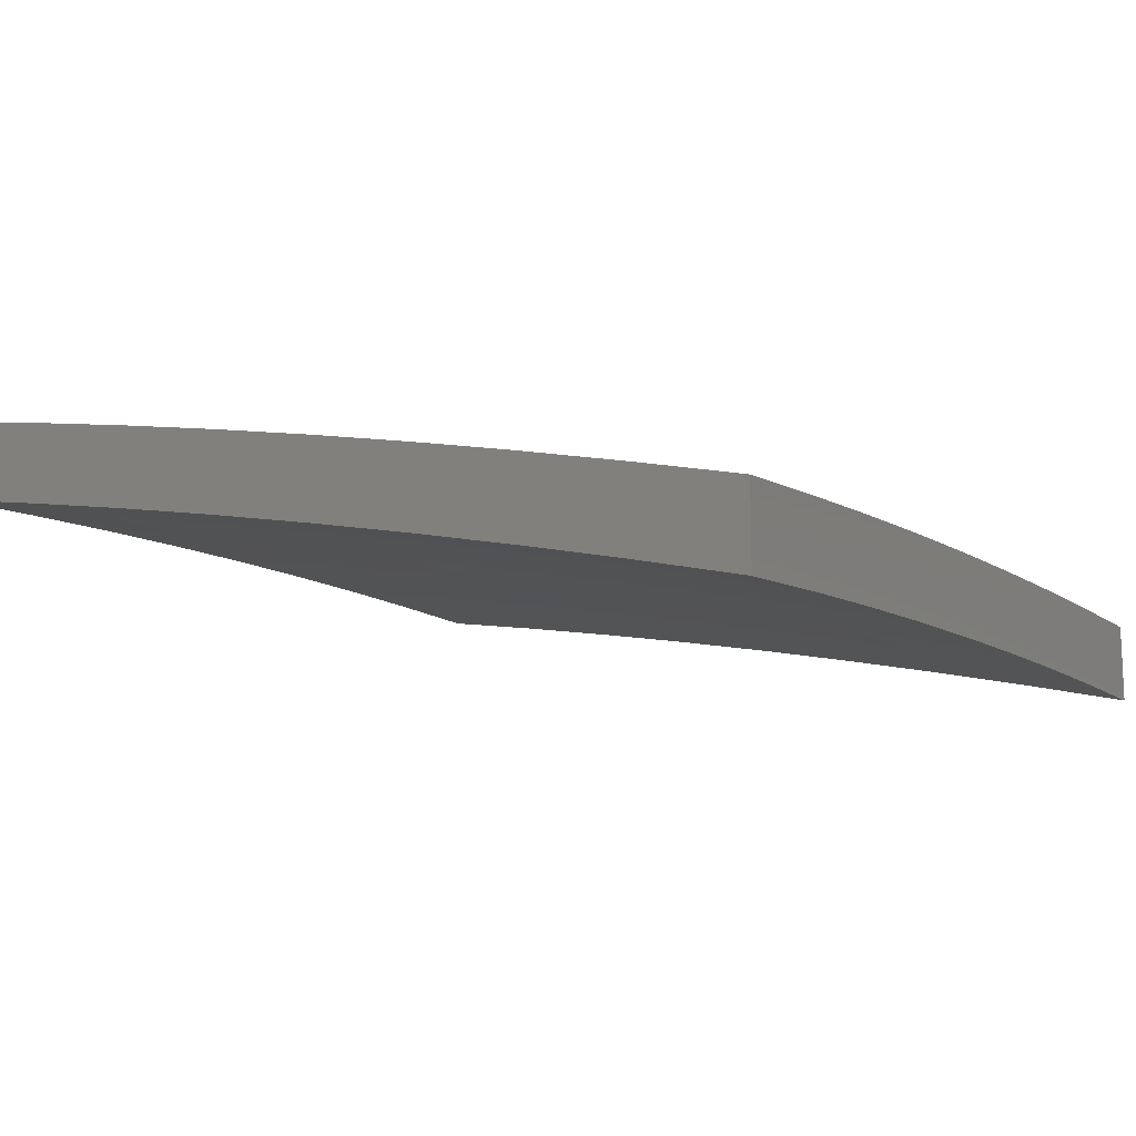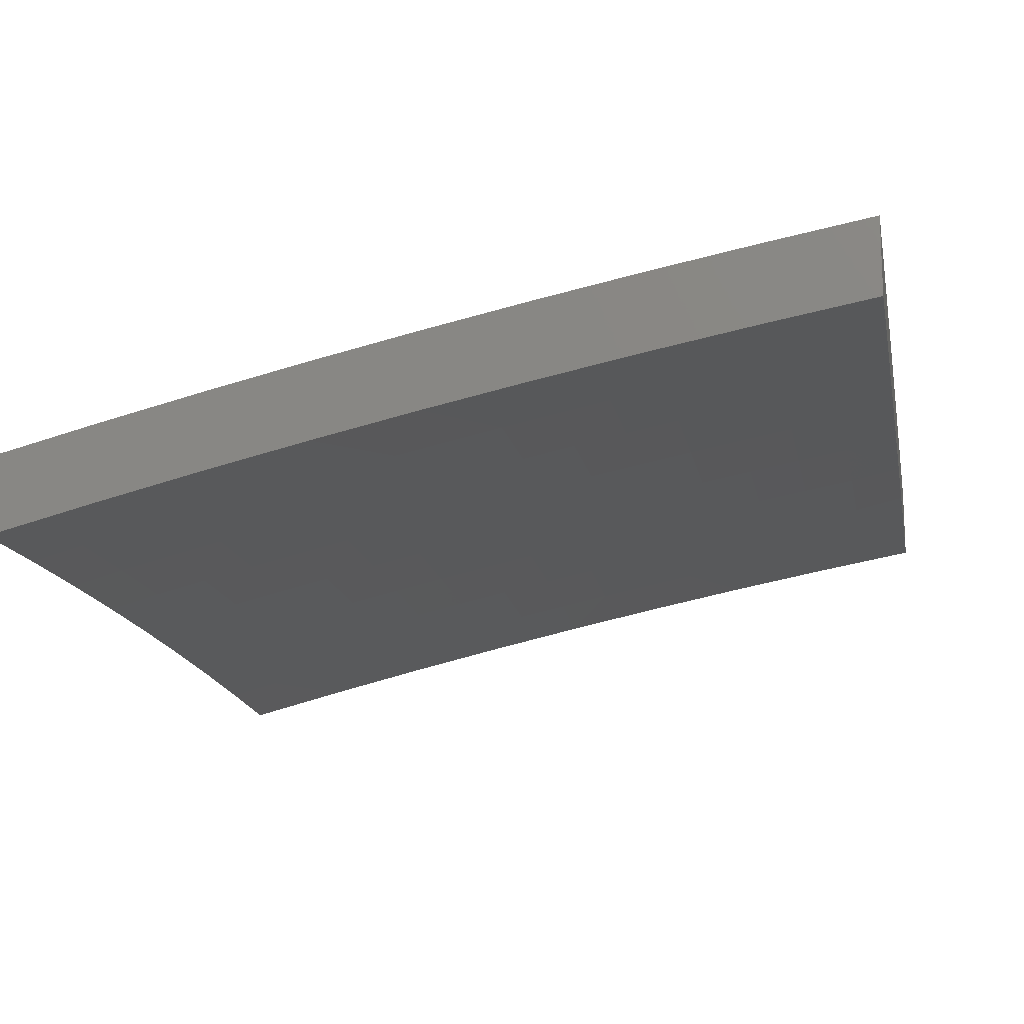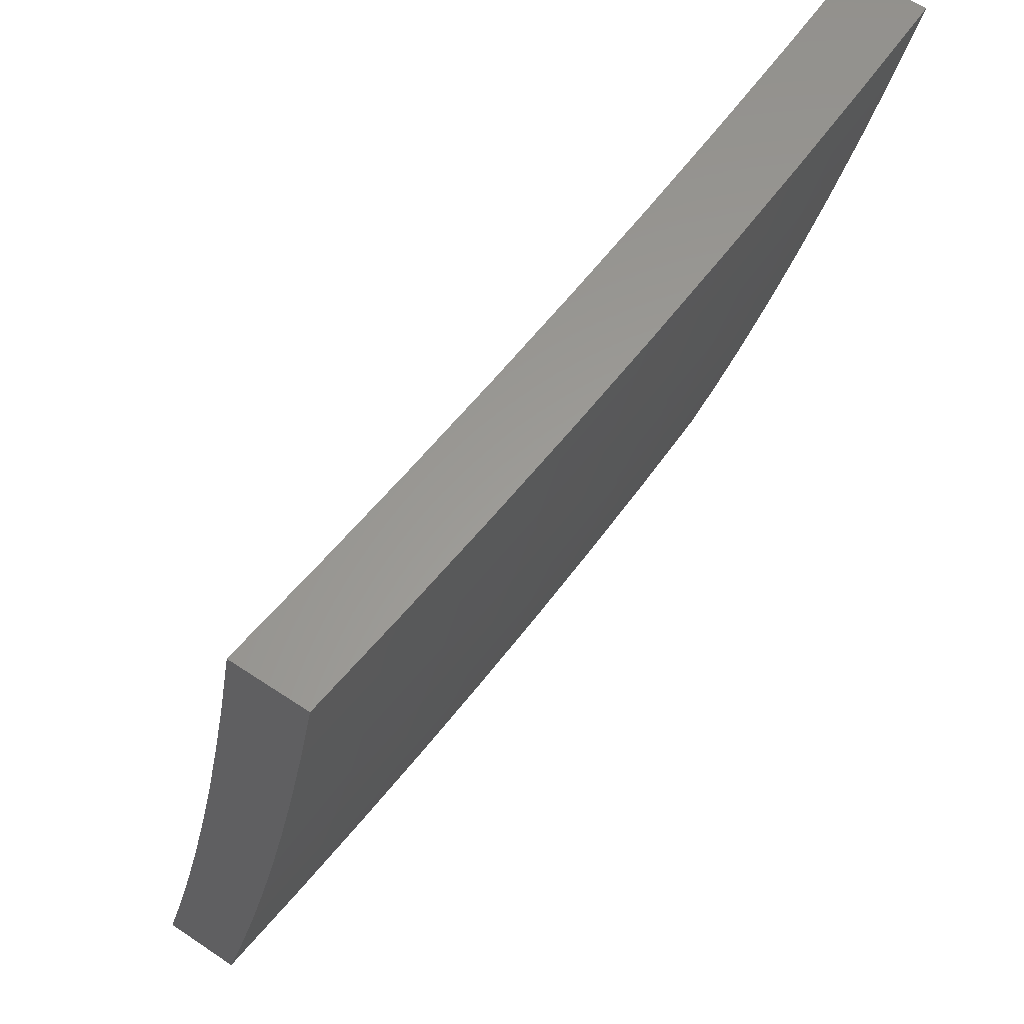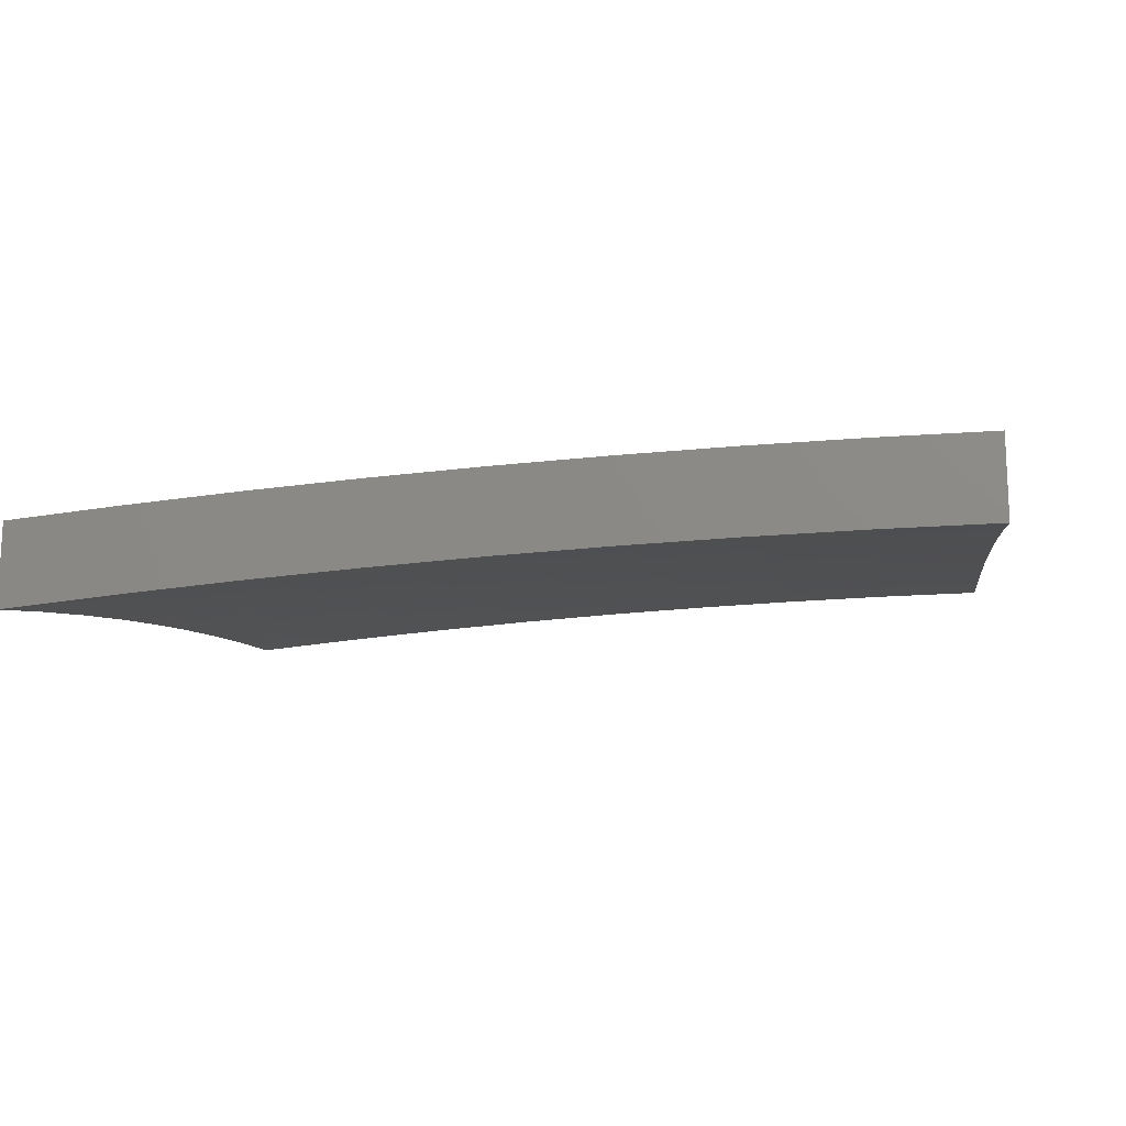
<metadata>
{"format":"stl","ext":"stl","renderer":"f3d","projection":"perspective","resolution":1024,"background":"white","views":[{"elev":-13.7,"azim":121.7,"up":"+Y"},{"elev":-14.5,"azim":-78.7,"up":"+Y"},{"elev":60.3,"azim":124.5,"up":"+Z"},{"elev":-16.6,"azim":-171.8,"up":"+Y"}]}
</metadata>
<code>
# stl→obj: 274 verts, 544 faces
v -5.604e-34 10.48 -2.876
v 0 10.45 -3
v 0.1233 10.46 -2.937
v 0.1252 10.44 -3
v 0.2473 10.46 -2.937
v 0.2503 10.44 -3
v 0.3718 10.45 -2.937
v 0.3755 10.44 -3
v 0.4968 10.45 -2.937
v 0.5005 10.43 -3
v 0.6223 10.44 -2.937
v 0.6255 10.43 -3
v 0.7482 10.44 -2.937
v 0.7504 10.42 -3
v 0.8747 10.43 -2.937
v 0.8753 10.41 -3
v 1 10.4 -3
v 1 10.43 -2.876
v 0.876 10.44 -2.875
v 0.7494 10.45 -2.875
v 0.6232 10.46 -2.875
v 0.4975 10.47 -2.875
v 0.3723 10.47 -2.875
v 0.2477 10.47 -2.875
v 0.1235 10.48 -2.875
v 0.1236 10.49 -2.812
v -7.39e-34 10.51 -2.752
v 0.1238 10.51 -2.75
v 0.1239 10.52 -2.687
v 0.2487 10.52 -2.687
v 0.2491 10.53 -2.624
v 0.3744 10.53 -2.624
v 0.3749 10.54 -2.562
v 0.501 10.54 -2.562
v 0.5016 10.55 -2.499
v 0.6283 10.54 -2.499
v 0.6291 10.56 -2.437
v 0.7565 10.55 -2.437
v 0.7574 10.56 -2.374
v 0.8853 10.55 -2.374
v 0.8864 10.57 -2.312
v 1 10.54 -2.377
v 1 10.57 -2.252
v 0.8773 10.46 -2.812
v 1 10.46 -2.752
v 0.8785 10.47 -2.75
v 0.8797 10.49 -2.687
v 0.7515 10.48 -2.75
v 0.7526 10.5 -2.687
v 0.625 10.49 -2.75
v 0.6259 10.5 -2.687
v 0.4989 10.5 -2.75
v 0.4996 10.51 -2.687
v 0.3734 10.5 -2.75
v 0.3739 10.52 -2.687
v 0.2484 10.5 -2.75
v 1 10.49 -2.627
v 0.8809 10.5 -2.624
v 0.7536 10.51 -2.624
v 0.6267 10.52 -2.624
v 0.5003 10.52 -2.624
v 0.8821 10.51 -2.562
v 1 10.52 -2.502
v 0.8832 10.53 -2.499
v 0.8843 10.54 -2.437
v 0.7555 10.54 -2.499
v 1 10.59 -2.126
v 0.8884 10.59 -2.187
v 0.8874 10.58 -2.249
v 0.7583 10.58 -2.312
v 0.6299 10.57 -2.374
v 0.5022 10.56 -2.437
v 0.3754 10.56 -2.499
v 0.2494 10.55 -2.562
v 0.1241 10.53 -2.624
v -6.467e-34 10.53 -2.627
v 1 10.61 -2
v 0.8902 10.61 -2.062
v 0.8893 10.6 -2.125
v 0.76 10.6 -2.187
v 0.7591 10.59 -2.249
v 0.6313 10.6 -2.249
v 0.6306 10.58 -2.312
v 0.5034 10.59 -2.312
v 0.5028 10.58 -2.374
v 0.3763 10.58 -2.374
v 0.3759 10.57 -2.437
v 0.25 10.57 -2.437
v 0.2497 10.56 -2.499
v 0.1243 10.56 -2.499
v 0.1242 10.55 -2.562
v -3.942e-34 10.56 -2.502
v 0.8753 10.62 -2
v 0.7616 10.62 -2.062
v 0.7608 10.61 -2.125
v 0.6327 10.62 -2.125
v 0.632 10.61 -2.187
v 0.5045 10.61 -2.187
v 0.504 10.6 -2.249
v 0.3772 10.61 -2.249
v 0.3767 10.59 -2.312
v 0.2506 10.6 -2.312
v 0.2503 10.59 -2.374
v 0.1246 10.59 -2.374
v 0.1244 10.58 -2.437
v -9.238e-35 10.59 -2.377
v 0.7504 10.63 -2
v 0.6333 10.63 -2.062
v 0.5051 10.62 -2.125
v 0.3776 10.62 -2.187
v 0.2509 10.61 -2.249
v 0.1247 10.6 -2.312
v 0.6255 10.64 -2
v 0.5056 10.64 -2.062
v 0.378 10.63 -2.125
v 0.2512 10.62 -2.187
v 0.1248 10.61 -2.249
v 1.478e-34 10.61 -2.252
v 0.5005 10.65 -2
v 0.3784 10.64 -2.062
v 0.2514 10.63 -2.125
v 0.1249 10.62 -2.187
v 0.3754 10.65 -2
v 0.2517 10.64 -2.062
v 0.125 10.64 -2.125
v 2.156e-34 10.64 -2.126
v 0.2503 10.66 -2
v 0.1251 10.65 -2.062
v 0.1252 10.66 -2
v 0 10.66 -2
v 0.248 10.49 -2.812
v 0.3729 10.49 -2.812
v 0.4982 10.48 -2.812
v 0.6241 10.47 -2.812
v 0.7505 10.47 -2.812
v 0.6275 10.53 -2.562
v 0.7546 10.52 -2.562
v 1 10.52 -2.876
v 1 10.49 -3
v 0.8747 10.52 -2.937
v 0.8753 10.5 -3
v 0.7504 10.51 -3
v 0.7482 10.53 -2.937
v 0.6255 10.52 -3
v 0.6223 10.54 -2.937
v 0.5005 10.53 -3
v 0.4968 10.54 -2.937
v 0.3755 10.53 -3
v 0.3718 10.55 -2.937
v 0.2503 10.54 -3
v 0.2473 10.55 -2.937
v 0.1252 10.54 -3
v 0.1233 10.55 -2.937
v 0 10.54 -3
v -6.033e-34 10.57 -2.876
v -8.865e-34 10.6 -2.752
v 0.1236 10.58 -2.812
v 0.1235 10.57 -2.875
v 0.2477 10.57 -2.875
v -9.235e-34 10.63 -2.627
v 0.1239 10.61 -2.687
v 0.1238 10.6 -2.75
v 0.2484 10.6 -2.75
v 0.248 10.58 -2.812
v 0.3729 10.58 -2.812
v 0.3723 10.56 -2.875
v 0.4975 10.56 -2.875
v -7.88e-34 10.65 -2.502
v 0.1242 10.64 -2.562
v 0.1241 10.63 -2.624
v 0.249 10.62 -2.624
v 0.2487 10.61 -2.687
v 0.3739 10.61 -2.687
v 0.3734 10.59 -2.75
v 0.4989 10.59 -2.75
v 0.4982 10.57 -2.812
v 0.6241 10.57 -2.812
v 0.6232 10.55 -2.875
v 0.7493 10.54 -2.875
v -5.541e-34 10.68 -2.377
v 0.1244 10.67 -2.437
v 0.1243 10.65 -2.499
v 0.2497 10.65 -2.499
v 0.2494 10.64 -2.562
v 0.3749 10.64 -2.562
v 0.3744 10.62 -2.624
v 0.5003 10.62 -2.624
v 0.4996 10.6 -2.687
v 0.6258 10.6 -2.687
v 0.625 10.58 -2.75
v 0.7515 10.57 -2.75
v 0.7504 10.56 -2.812
v 0.8772 10.55 -2.812
v 0.8759 10.53 -2.875
v -2.955e-34 10.7 -2.252
v 0.1247 10.69 -2.312
v 0.1246 10.68 -2.374
v 0.2503 10.68 -2.374
v 0.25 10.67 -2.437
v 0.3758 10.66 -2.437
v 0.3753 10.65 -2.499
v 0.5015 10.64 -2.499
v 0.5009 10.63 -2.562
v 0.6274 10.62 -2.562
v 0.6266 10.61 -2.624
v 0.7535 10.6 -2.624
v 0.7525 10.59 -2.687
v 0.8796 10.58 -2.687
v 0.8784 10.56 -2.75
v 1 10.55 -2.752
v -8.619e-35 10.73 -2.126
v 0.1249 10.72 -2.187
v 0.1248 10.7 -2.249
v 0.2508 10.7 -2.249
v 0.2506 10.69 -2.312
v 0.3767 10.69 -2.312
v 0.3762 10.67 -2.374
v 0.5027 10.67 -2.374
v 0.5021 10.66 -2.437
v 0.629 10.65 -2.437
v 0.6282 10.64 -2.499
v 0.7554 10.63 -2.499
v 0.7545 10.62 -2.562
v 0.8819 10.61 -2.562
v 0.8808 10.59 -2.624
v 1 10.58 -2.627
v 0 10.75 -2
v 0.1251 10.74 -2.062
v 0.125 10.73 -2.125
v 0.2514 10.72 -2.125
v 0.2511 10.71 -2.187
v 0.3775 10.71 -2.187
v 0.3771 10.7 -2.249
v 0.5039 10.69 -2.249
v 0.5033 10.68 -2.312
v 0.6305 10.68 -2.312
v 0.6297 10.66 -2.374
v 0.7572 10.65 -2.374
v 0.7563 10.64 -2.437
v 0.8841 10.63 -2.437
v 0.883 10.62 -2.499
v 1 10.61 -2.502
v 0.1252 10.75 -2
v 0.2503 10.75 -2
v 0.2516 10.74 -2.062
v 0.3754 10.74 -2
v 0.3783 10.73 -2.062
v 0.5005 10.74 -2
v 0.5055 10.73 -2.062
v 0.6255 10.73 -2
v 0.6332 10.72 -2.062
v 0.7504 10.72 -2
v 0.7613 10.71 -2.062
v 0.8753 10.71 -2
v 0.89 10.7 -2.062
v 1 10.7 -2
v 1 10.68 -2.126
v 1 10.66 -2.252
v 0.8881 10.68 -2.187
v 0.8891 10.69 -2.125
v 1 10.64 -2.377
v 0.8862 10.66 -2.312
v 0.8872 10.67 -2.249
v 0.7598 10.69 -2.187
v 0.7606 10.7 -2.125
v 0.6325 10.71 -2.125
v 0.8851 10.65 -2.374
v 0.7581 10.67 -2.312
v 0.7589 10.68 -2.249
v 0.6312 10.69 -2.249
v 0.6319 10.7 -2.187
v 0.5044 10.7 -2.187
v 0.505 10.72 -2.125
v 0.3779 10.72 -2.125
f 1 2 3
f 3 2 4
f 3 4 5
f 5 4 6
f 5 6 7
f 7 6 8
f 7 8 9
f 9 8 10
f 9 10 11
f 11 10 12
f 11 12 13
f 13 12 14
f 13 14 15
f 15 14 16
f 15 16 17
f 17 18 15
f 15 18 19
f 15 19 13
f 13 19 20
f 13 20 11
f 11 20 21
f 11 21 9
f 9 21 22
f 9 22 7
f 7 22 23
f 7 23 5
f 5 23 24
f 5 24 3
f 3 24 25
f 3 25 1
f 1 25 26
f 1 26 27
f 27 26 28
f 27 28 29
f 29 28 30
f 29 30 31
f 31 30 32
f 31 32 33
f 33 32 34
f 33 34 35
f 35 34 36
f 35 36 37
f 37 36 38
f 37 38 39
f 39 38 40
f 39 40 41
f 41 40 42
f 41 42 43
f 19 18 44
f 44 18 45
f 44 45 46
f 46 45 47
f 46 47 48
f 48 47 49
f 48 49 50
f 50 49 51
f 50 51 52
f 52 51 53
f 52 53 54
f 54 53 55
f 54 55 56
f 56 55 30
f 56 30 28
f 45 57 47
f 47 57 58
f 47 58 49
f 49 58 59
f 49 59 51
f 51 59 60
f 51 60 53
f 53 60 61
f 53 61 55
f 55 61 32
f 55 32 30
f 58 57 62
f 62 57 63
f 62 63 64
f 64 63 65
f 64 65 66
f 66 65 38
f 66 38 36
f 63 42 65
f 65 42 40
f 65 40 38
f 67 68 43
f 43 68 69
f 43 69 41
f 41 69 70
f 41 70 39
f 39 70 71
f 39 71 37
f 37 71 72
f 37 72 35
f 35 72 73
f 35 73 33
f 33 73 74
f 33 74 31
f 31 74 75
f 31 75 29
f 29 75 76
f 29 76 27
f 77 78 67
f 67 78 79
f 67 79 68
f 68 79 80
f 68 80 81
f 81 80 82
f 81 82 83
f 83 82 84
f 83 84 85
f 85 84 86
f 85 86 87
f 87 86 88
f 87 88 89
f 89 88 90
f 89 90 91
f 91 90 92
f 91 92 76
f 77 93 78
f 78 93 94
f 78 94 95
f 95 94 96
f 95 96 97
f 97 96 98
f 97 98 99
f 99 98 100
f 99 100 101
f 101 100 102
f 101 102 103
f 103 102 104
f 103 104 105
f 105 104 106
f 105 106 92
f 93 107 94
f 94 107 108
f 94 108 96
f 96 108 109
f 96 109 98
f 98 109 110
f 98 110 100
f 100 110 111
f 100 111 102
f 102 111 112
f 102 112 104
f 104 112 106
f 107 113 108
f 108 113 114
f 108 114 109
f 109 114 115
f 109 115 110
f 110 115 116
f 110 116 111
f 111 116 117
f 111 117 112
f 112 117 118
f 112 118 106
f 113 119 114
f 114 119 120
f 114 120 115
f 115 120 121
f 115 121 116
f 116 121 122
f 116 122 117
f 117 122 118
f 119 123 120
f 120 123 124
f 120 124 121
f 121 124 125
f 121 125 122
f 122 125 126
f 122 126 118
f 123 127 124
f 124 127 128
f 124 128 125
f 125 128 126
f 127 129 128
f 128 129 130
f 128 130 126
f 56 28 26
f 26 25 131
f 131 25 24
f 131 24 132
f 132 24 23
f 132 23 133
f 133 23 22
f 133 22 134
f 134 22 21
f 134 21 135
f 135 21 20
f 135 20 44
f 44 20 19
f 91 76 75
f 105 92 90
f 89 91 74
f 74 91 75
f 103 105 88
f 88 105 90
f 54 56 131
f 131 56 26
f 54 131 132
f 87 89 73
f 73 89 74
f 101 103 86
f 86 103 88
f 52 54 132
f 52 132 133
f 34 32 61
f 85 87 72
f 72 87 73
f 99 101 84
f 84 101 86
f 50 52 133
f 50 133 134
f 34 61 136
f 136 61 60
f 136 60 137
f 137 60 59
f 137 59 62
f 62 59 58
f 83 85 71
f 71 85 72
f 97 99 82
f 82 99 84
f 48 50 134
f 48 134 135
f 66 36 136
f 136 36 34
f 66 136 137
f 81 83 70
f 70 83 71
f 95 97 80
f 80 97 82
f 46 48 135
f 46 135 44
f 64 66 137
f 64 137 62
f 68 81 69
f 69 81 70
f 78 95 79
f 79 95 80
f 138 139 140
f 140 139 141
f 140 141 142
f 140 142 143
f 143 142 144
f 143 144 145
f 145 144 146
f 145 146 147
f 147 146 148
f 147 148 149
f 149 148 150
f 149 150 151
f 151 150 152
f 151 152 153
f 153 152 154
f 153 154 155
f 156 157 155
f 155 157 158
f 155 158 153
f 153 158 159
f 153 159 151
f 151 159 149
f 160 161 156
f 156 161 162
f 156 162 157
f 157 162 163
f 157 163 164
f 164 163 165
f 164 165 166
f 166 165 167
f 166 167 147
f 147 167 145
f 168 169 160
f 160 169 170
f 160 170 161
f 161 170 171
f 161 171 172
f 172 171 173
f 172 173 174
f 174 173 175
f 174 175 176
f 176 175 177
f 176 177 178
f 178 177 179
f 178 179 143
f 143 179 140
f 180 181 168
f 168 181 182
f 168 182 169
f 169 182 183
f 169 183 184
f 184 183 185
f 184 185 186
f 186 185 187
f 186 187 188
f 188 187 189
f 188 189 190
f 190 189 191
f 190 191 192
f 192 191 193
f 192 193 194
f 194 193 138
f 194 138 140
f 195 196 180
f 180 196 197
f 180 197 181
f 181 197 198
f 181 198 199
f 199 198 200
f 199 200 201
f 201 200 202
f 201 202 203
f 203 202 204
f 203 204 205
f 205 204 206
f 205 206 207
f 207 206 208
f 207 208 209
f 209 208 210
f 209 210 193
f 193 210 138
f 211 212 195
f 195 212 213
f 195 213 196
f 196 213 214
f 196 214 215
f 215 214 216
f 215 216 217
f 217 216 218
f 217 218 219
f 219 218 220
f 219 220 221
f 221 220 222
f 221 222 223
f 223 222 224
f 223 224 225
f 225 224 226
f 225 226 208
f 208 226 210
f 227 228 211
f 211 228 229
f 211 229 212
f 212 229 230
f 212 230 231
f 231 230 232
f 231 232 233
f 233 232 234
f 233 234 235
f 235 234 236
f 235 236 237
f 237 236 238
f 237 238 239
f 239 238 240
f 239 240 241
f 241 240 242
f 241 242 224
f 224 242 226
f 227 243 228
f 228 243 244
f 228 244 245
f 245 244 246
f 245 246 247
f 247 246 248
f 247 248 249
f 249 248 250
f 249 250 251
f 251 250 252
f 251 252 253
f 253 252 254
f 253 254 255
f 255 254 256
f 255 256 257
f 258 259 257
f 257 259 260
f 257 260 255
f 255 260 253
f 261 262 258
f 258 262 263
f 258 263 259
f 259 263 264
f 259 264 265
f 265 264 266
f 265 266 251
f 251 266 249
f 242 240 261
f 261 240 267
f 261 267 262
f 262 267 268
f 262 268 269
f 269 268 270
f 269 270 271
f 271 270 272
f 271 272 273
f 273 272 274
f 273 274 247
f 247 274 245
f 192 194 179
f 179 194 140
f 207 209 191
f 191 209 193
f 223 225 206
f 206 225 208
f 239 241 222
f 222 241 224
f 268 267 238
f 238 267 240
f 264 263 269
f 269 263 262
f 253 260 265
f 265 260 259
f 190 192 177
f 177 192 179
f 205 207 189
f 189 207 191
f 221 223 204
f 204 223 206
f 237 239 220
f 220 239 222
f 270 268 236
f 236 268 238
f 266 264 271
f 271 264 269
f 251 253 265
f 143 145 178
f 178 145 167
f 178 167 176
f 176 167 165
f 176 165 174
f 174 165 163
f 174 163 172
f 172 163 162
f 172 162 161
f 188 190 175
f 175 190 177
f 203 205 187
f 187 205 189
f 219 221 202
f 202 221 204
f 235 237 218
f 218 237 220
f 272 270 234
f 234 270 236
f 249 266 273
f 273 266 271
f 186 188 173
f 173 188 175
f 201 203 185
f 185 203 187
f 217 219 200
f 200 219 202
f 233 235 216
f 216 235 218
f 274 272 232
f 232 272 234
f 247 249 273
f 147 149 166
f 166 149 159
f 166 159 164
f 164 159 158
f 164 158 157
f 184 186 171
f 171 186 173
f 199 201 183
f 183 201 185
f 215 217 198
f 198 217 200
f 231 233 214
f 214 233 216
f 245 274 230
f 230 274 232
f 169 184 170
f 170 184 171
f 181 199 182
f 182 199 183
f 196 215 197
f 197 215 198
f 212 231 213
f 213 231 214
f 228 245 229
f 229 245 230
f 67 258 77
f 77 258 257
f 77 257 256
f 258 67 261
f 261 67 43
f 261 43 242
f 242 43 42
f 242 42 226
f 226 42 63
f 226 63 210
f 210 63 57
f 210 57 138
f 138 57 45
f 138 45 139
f 139 45 18
f 139 18 17
f 17 16 139
f 139 16 14
f 139 14 12
f 10 142 12
f 12 142 141
f 12 141 139
f 142 10 144
f 144 10 8
f 144 8 146
f 146 8 6
f 146 6 148
f 148 6 150
f 150 6 4
f 150 4 152
f 152 4 2
f 152 2 154
f 227 130 243
f 243 130 129
f 243 129 244
f 244 129 127
f 244 127 246
f 246 127 248
f 248 127 123
f 248 123 250
f 250 123 119
f 250 119 252
f 252 119 113
f 252 113 254
f 254 113 256
f 256 113 107
f 256 107 93
f 93 77 256
f 2 1 154
f 154 1 27
f 154 27 155
f 155 27 76
f 155 76 156
f 156 76 92
f 156 92 160
f 160 92 106
f 160 106 168
f 168 106 118
f 168 118 180
f 180 118 126
f 180 126 195
f 195 126 130
f 195 130 211
f 211 130 227

</code>
